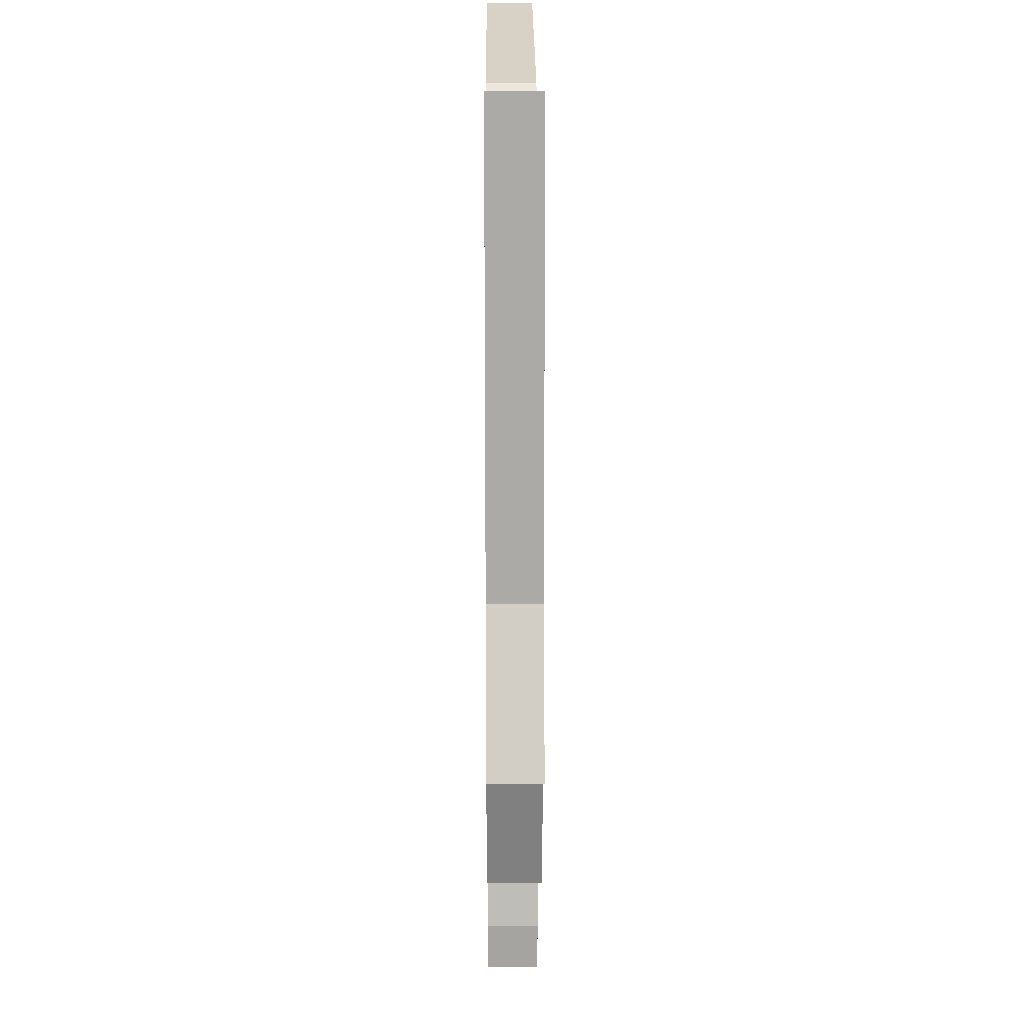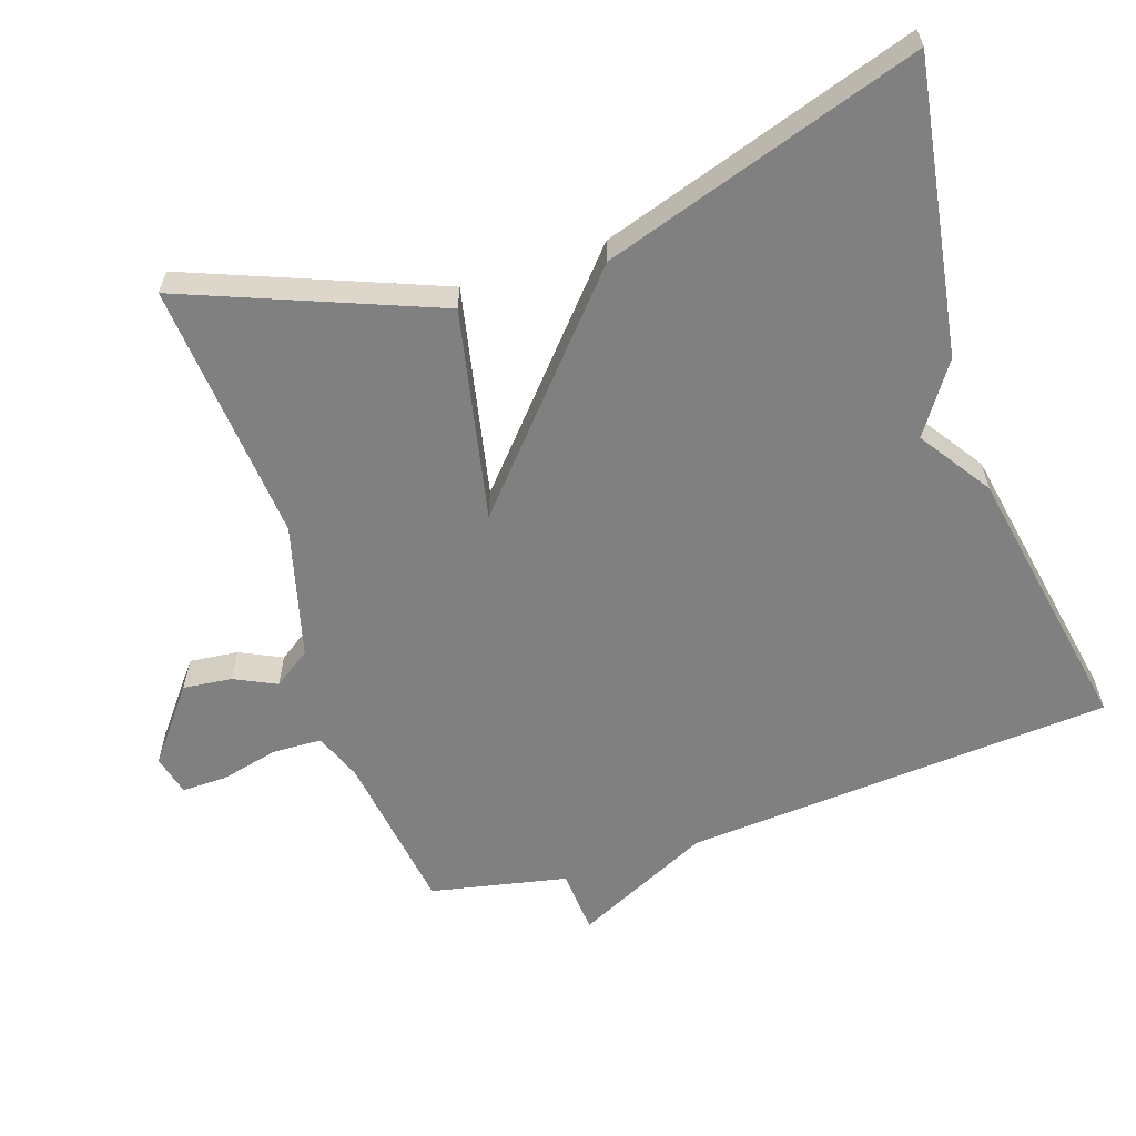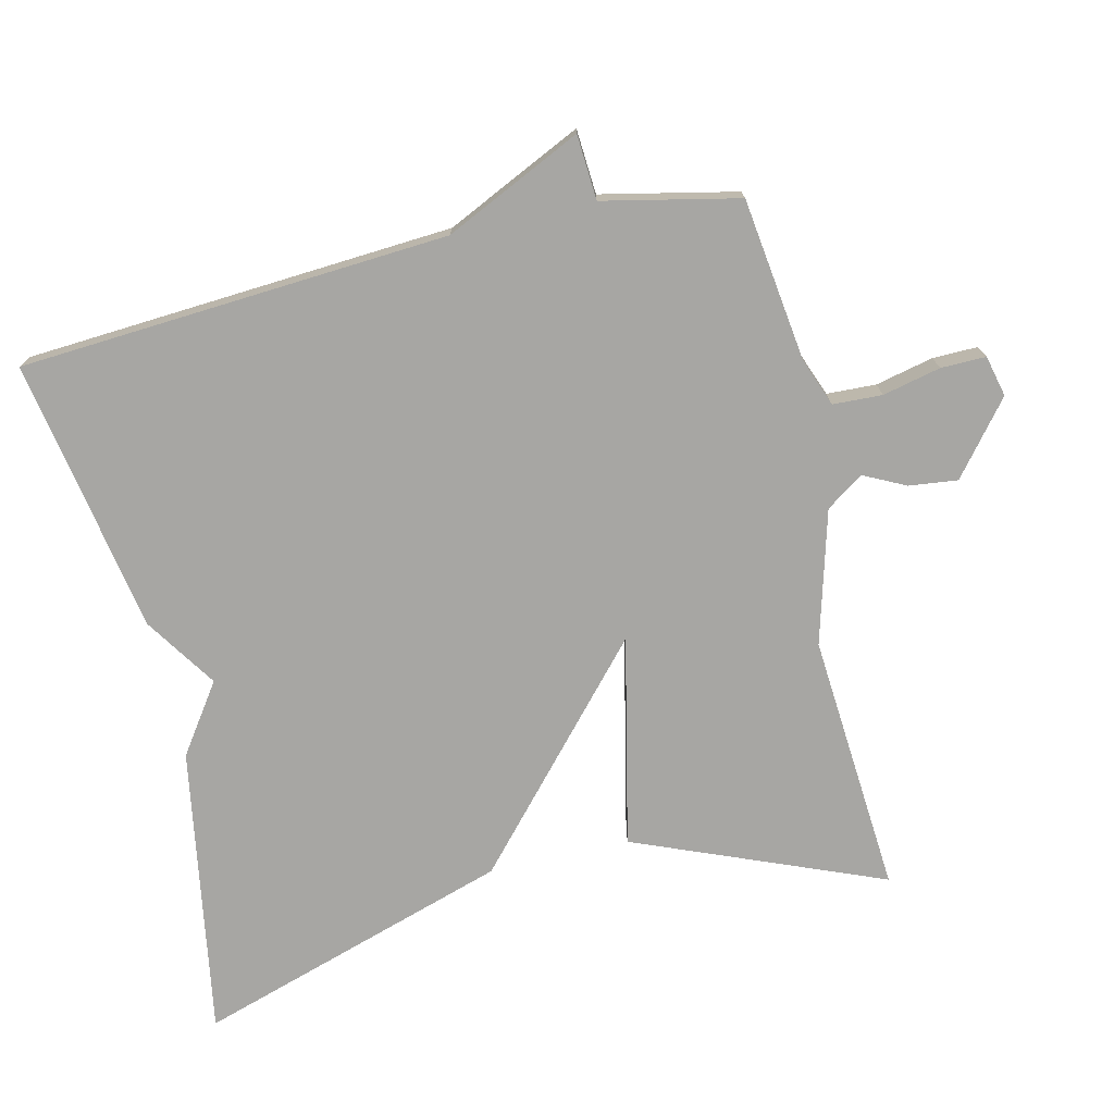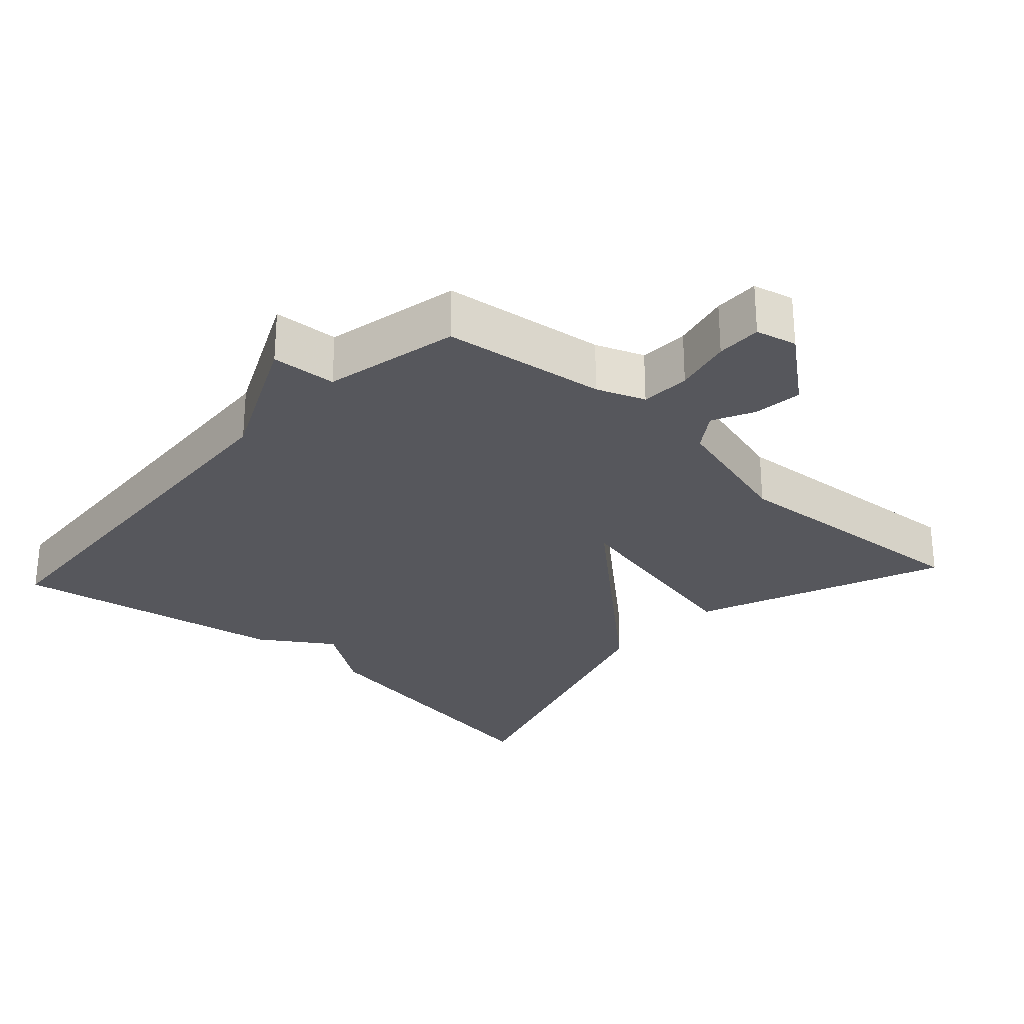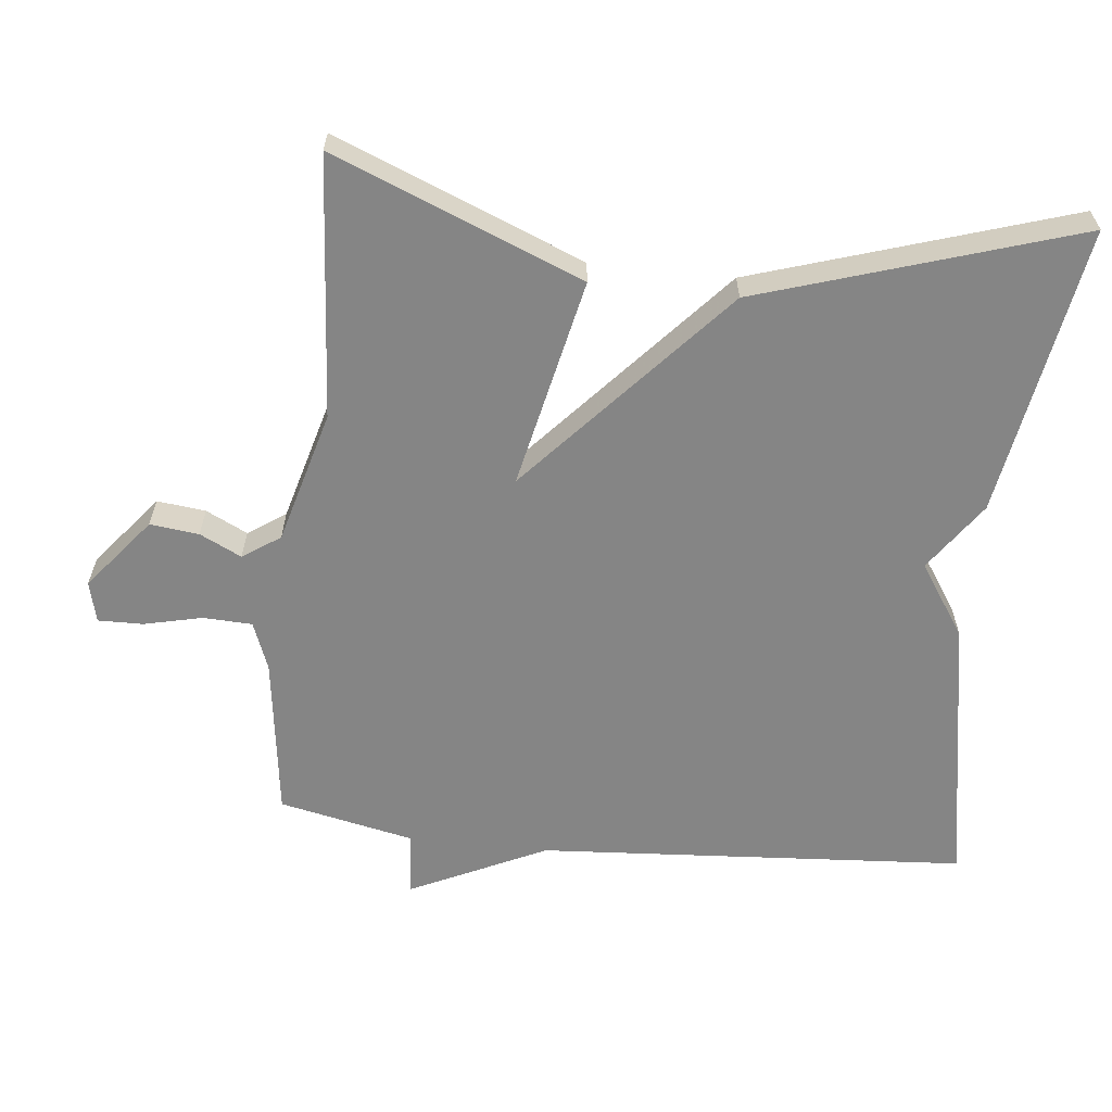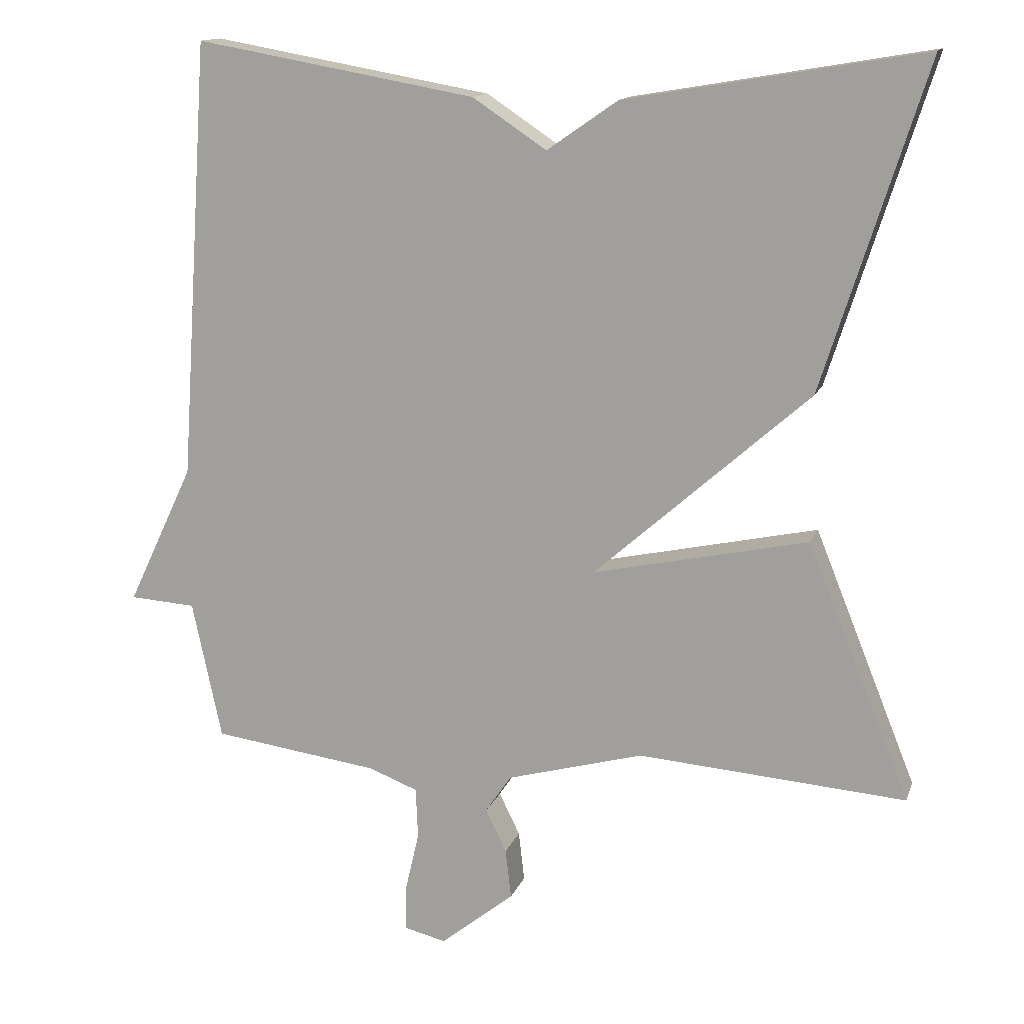
<metadata>
{"format":"obj","ext":"obj","renderer":"f3d","projection":"perspective","resolution":1024,"background":"white","views":[{"elev":17.8,"azim":89.6,"up":"+Z"},{"elev":-60.1,"azim":-71.3,"up":"+Y"},{"elev":-74.2,"azim":103.1,"up":"+Y"},{"elev":-27.5,"azim":137.5,"up":"+Y"},{"elev":-61.7,"azim":-96.1,"up":"+Y"},{"elev":13.8,"azim":-164.0,"up":"+Z"}]}
</metadata>
<code>
v 0.5 0.07 0.5
v 0.541 0.07 -0.108
v 0.633 0.07 -0.302
v 0.541 0.07 -0.308
v 0.5 0.07 -0.5
v 0.269 0.07 -0.531
v 0.201 0.07 -0.557
v 0.198 0.07 -0.627
v 0.217 0.07 -0.709
v 0.218 0.07 -0.773
v 0.16 0.07 -0.787
v 0.058 0.07 -0.705
v 0.066 0.07 -0.636
v 0.095 0.07 -0.577
v 0.059 0.07 -0.524
v -0.13 0.07 -0.472
v -0.5 0.07 -0.5
v -0.358 0.07 -0.148
v -0.061 0.07 -0.212
v -0.358 0.07 0.052
v -0.5 0.07 0.5
v -0.089 0.07 0.431
v 0.009 0.07 0.363
v 0.111 0.07 0.431
v 0.5 0 0.5
v 0.541 0 -0.108
v 0.633 0 -0.302
v 0.541 0 -0.308
v 0.5 0 -0.5
v 0.269 0 -0.531
v 0.201 0 -0.557
v 0.198 0 -0.627
v 0.217 0 -0.709
v 0.218 0 -0.773
v 0.16 0 -0.787
v 0.058 0 -0.705
v 0.066 0 -0.636
v 0.095 0 -0.577
v 0.059 0 -0.524
v -0.13 0 -0.472
v -0.5 0 -0.5
v -0.358 0 -0.148
v -0.061 0 -0.212
v -0.358 0 0.052
v -0.5 0 0.5
v -0.089 0 0.431
v 0.009 0 0.363
v 0.111 0 0.431
f 23 24 1 2
f 2 3 4
f 23 2 4
f 22 23 4
f 21 22 4
f 20 21 4
f 19 20 4
f 16 17 18 19
f 4 5 6
f 19 4 6
f 16 19 6
f 15 16 6
f 14 15 6 7
f 12 13 14
f 11 12 14
f 10 11 14
f 9 10 14
f 8 9 14
f 7 8 14
f 26 25 48 47
f 28 27 26
f 28 26 47
f 28 47 46
f 28 46 45
f 28 45 44
f 28 44 43
f 43 42 41 40
f 30 29 28
f 30 28 43
f 30 43 40
f 30 40 39
f 31 30 39 38
f 38 37 36
f 38 36 35
f 38 35 34
f 38 34 33
f 38 33 32
f 38 32 31
f 1 25 26 2
f 2 26 27 3
f 3 27 28 4
f 4 28 29 5
f 5 29 30 6
f 6 30 31 7
f 7 31 32 8
f 8 32 33 9
f 9 33 34 10
f 10 34 35 11
f 11 35 36 12
f 12 36 37 13
f 13 37 38 14
f 14 38 39 15
f 15 39 40 16
f 16 40 41 17
f 17 41 42 18
f 18 42 43 19
f 19 43 44 20
f 20 44 45 21
f 21 45 46 22
f 22 46 47 23
f 23 47 48 24
f 24 48 25 1

</code>
